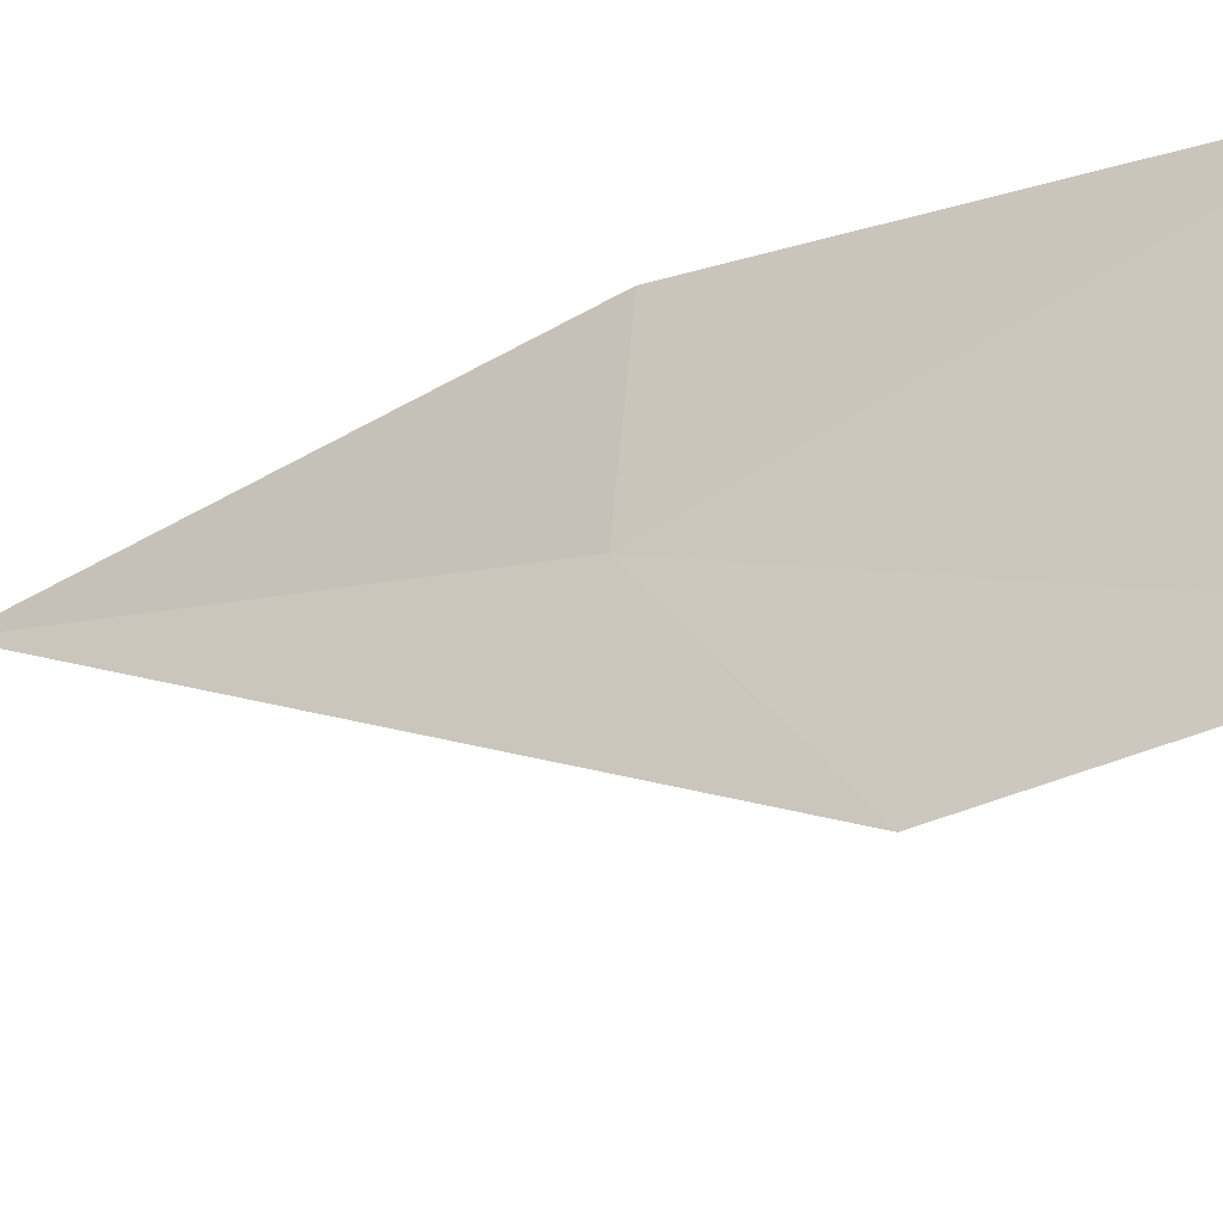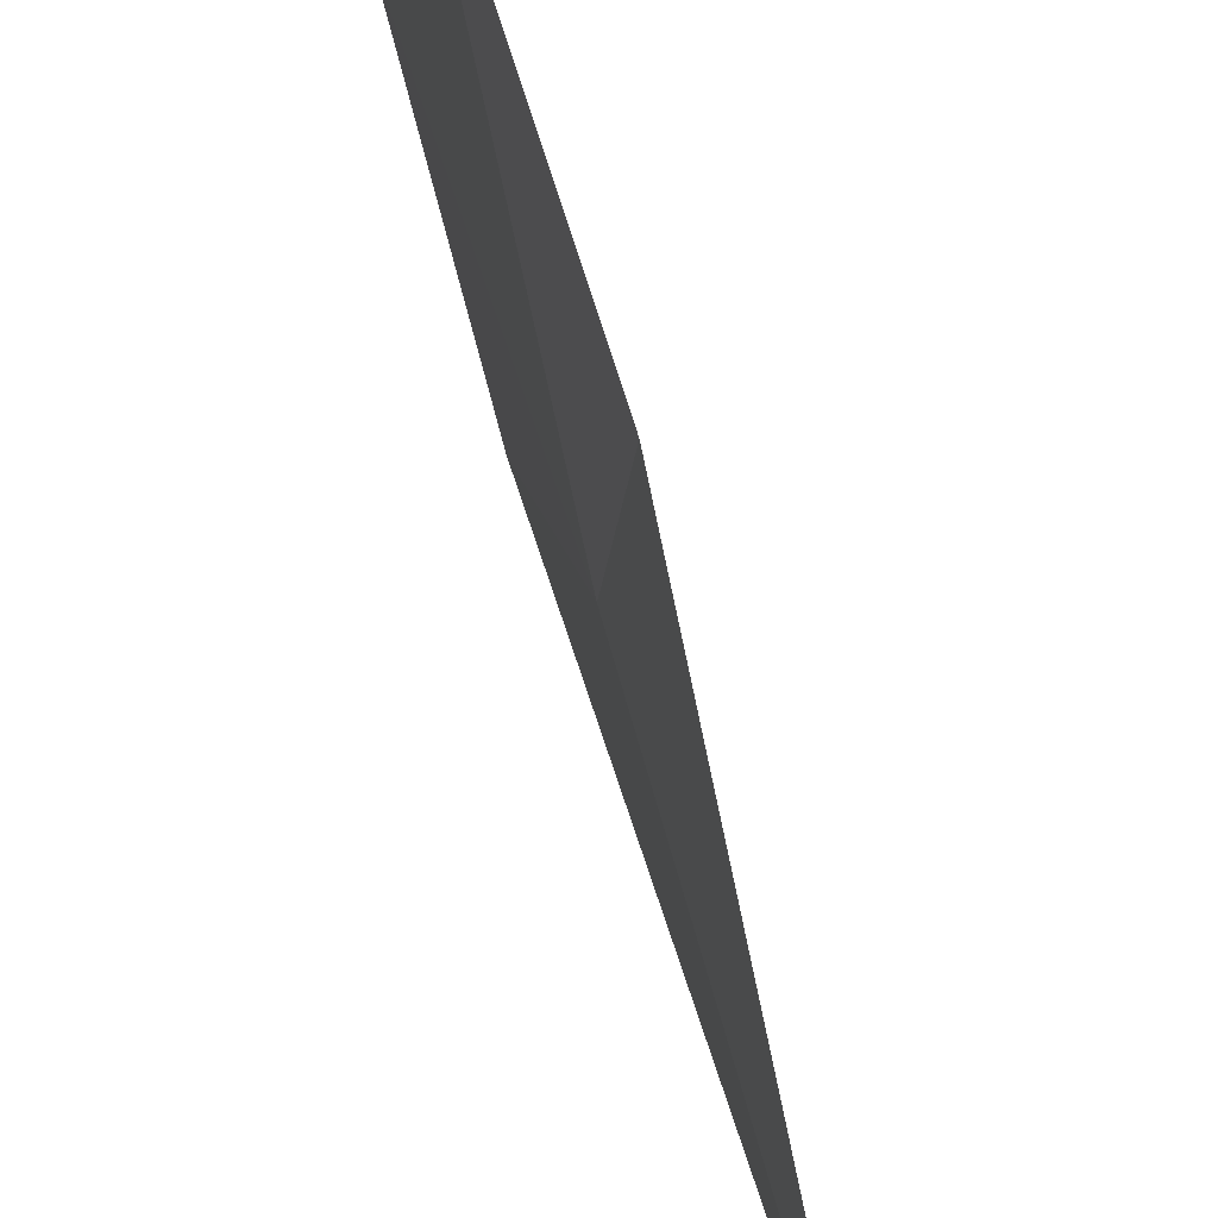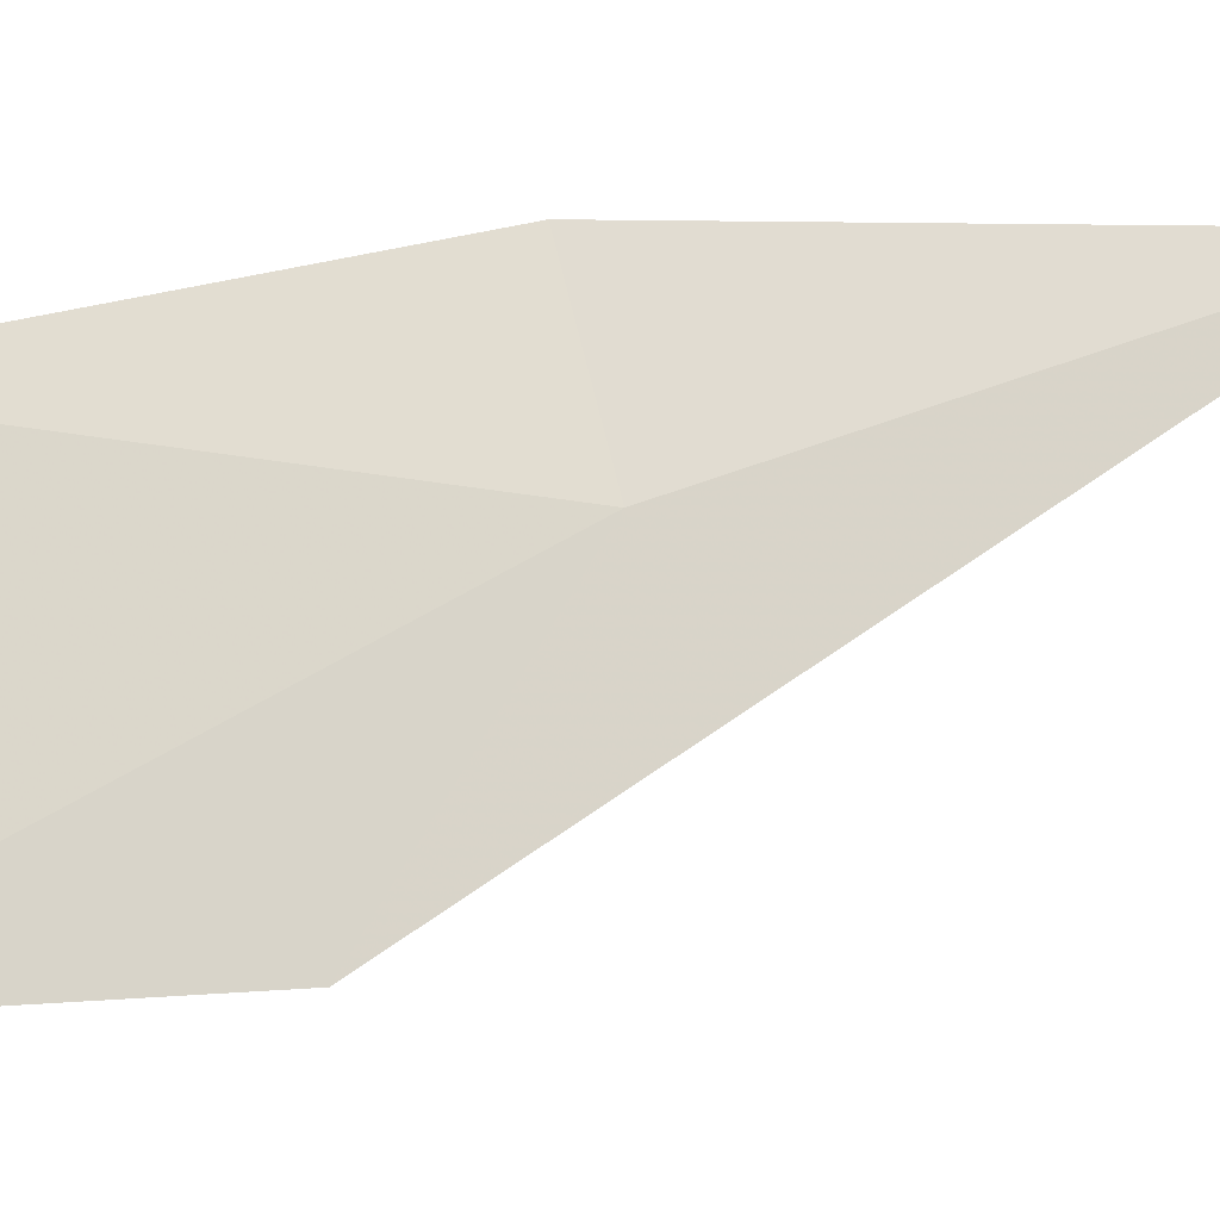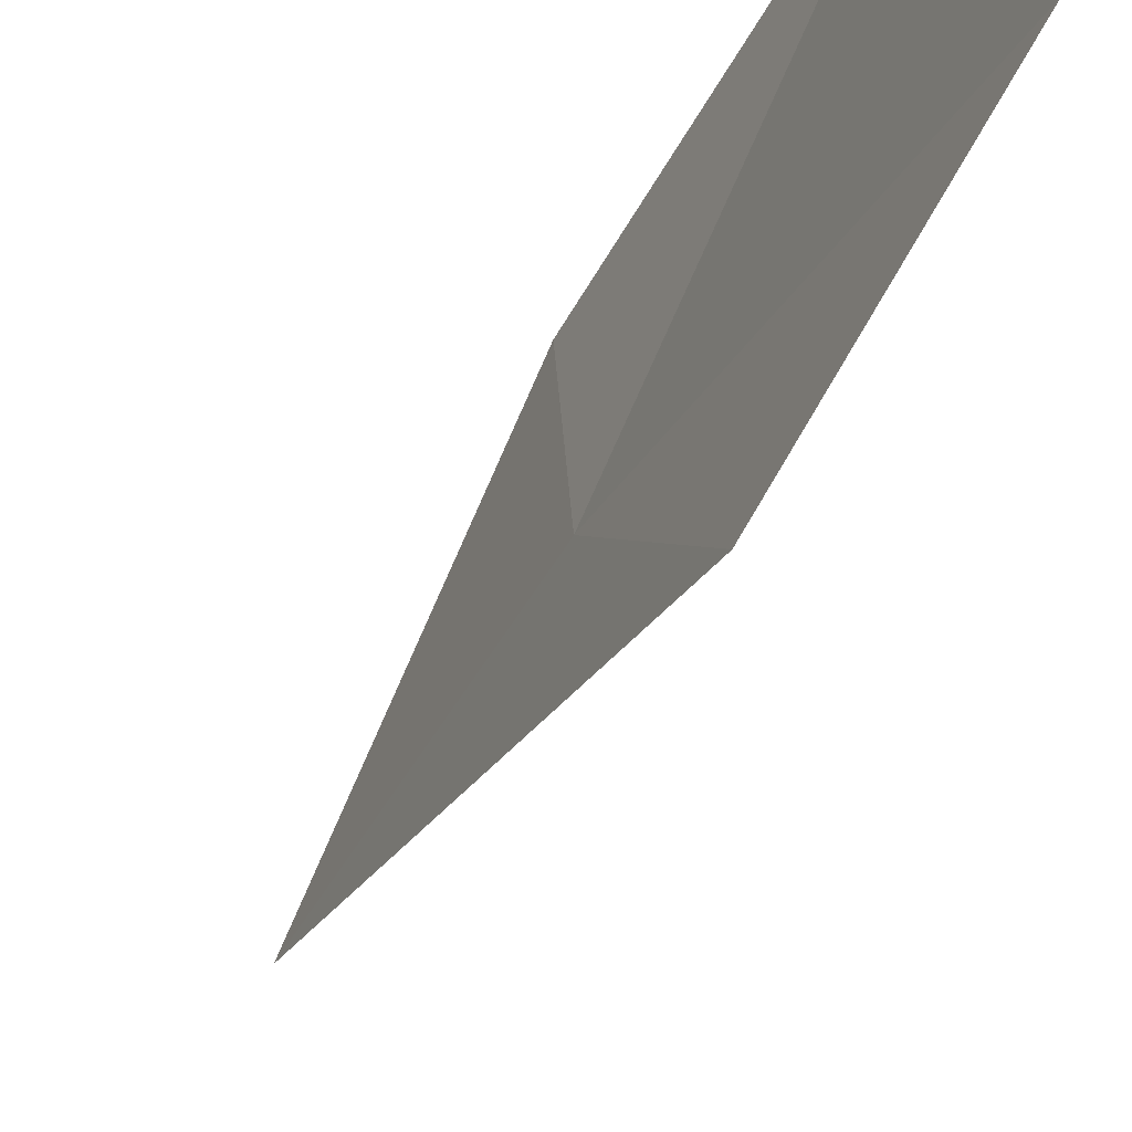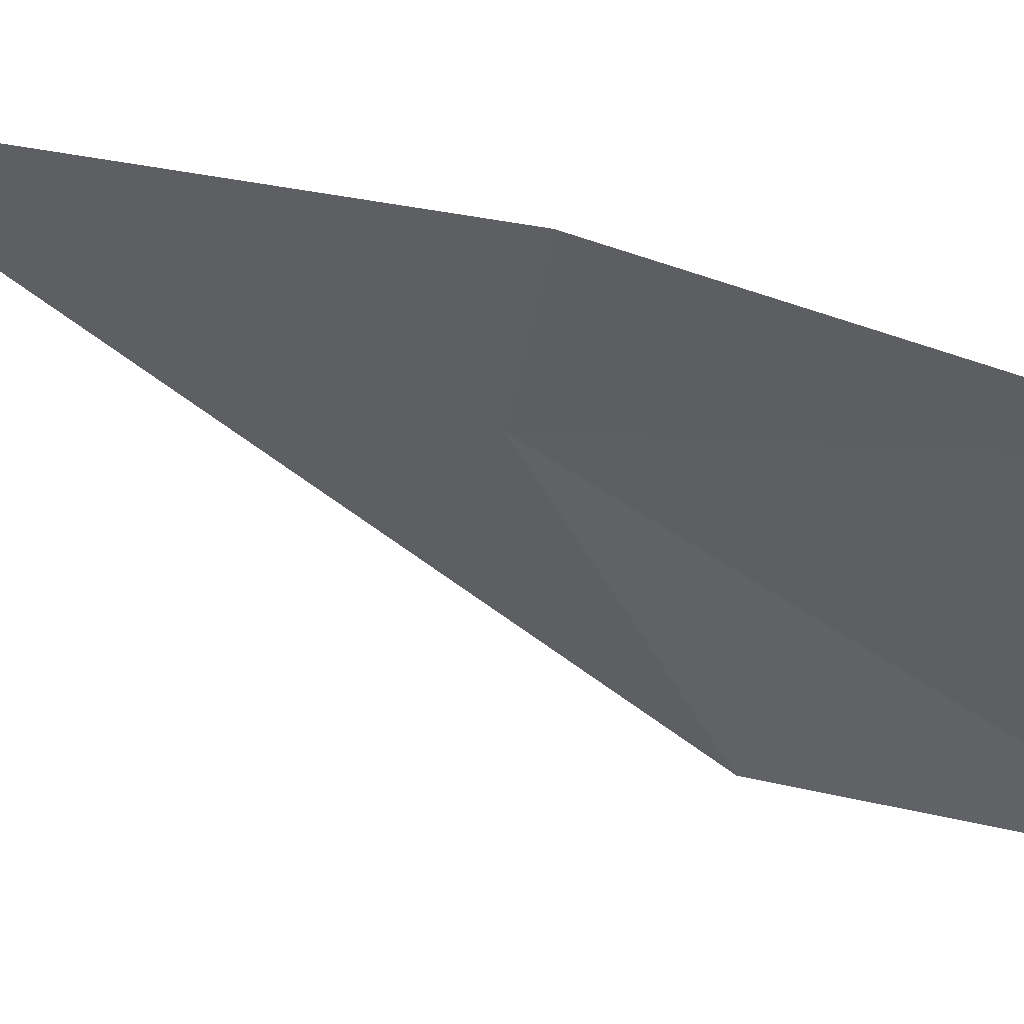
<metadata>
{"format":"obj","ext":"obj","renderer":"f3d","projection":"perspective","resolution":1024,"background":"white","views":[{"elev":-43.9,"azim":121.6,"up":"+Y"},{"elev":77.7,"azim":-14.9,"up":"+Y"},{"elev":-10.2,"azim":-98.0,"up":"+Y"},{"elev":-60.7,"azim":154.7,"up":"+Y"},{"elev":33.8,"azim":103.1,"up":"+Y"}]}
</metadata>
<code>
v -4.491 6.007 25.29
v -4.5 5.857 25.2
v -4.5 5.843 25
v -4.48 6.04 25
v -4.473 6.103 25.26
v -4.49 6.107 25.56
f 1 2 3
f 1 3 4
f 1 4 5
f 1 6 2
f 1 5 6

</code>
